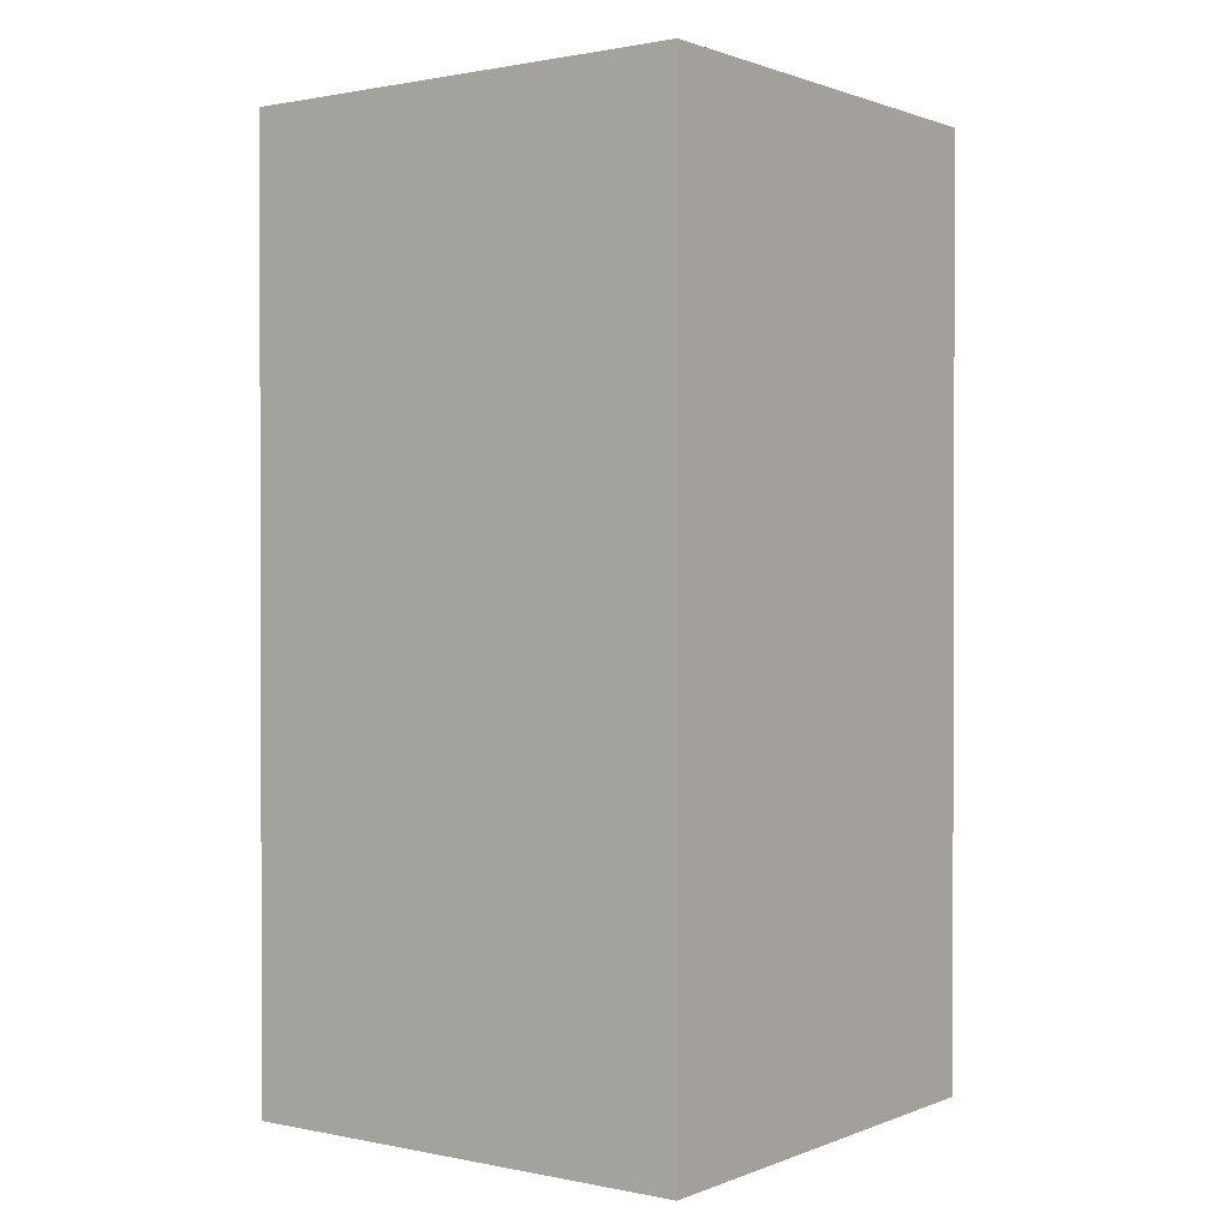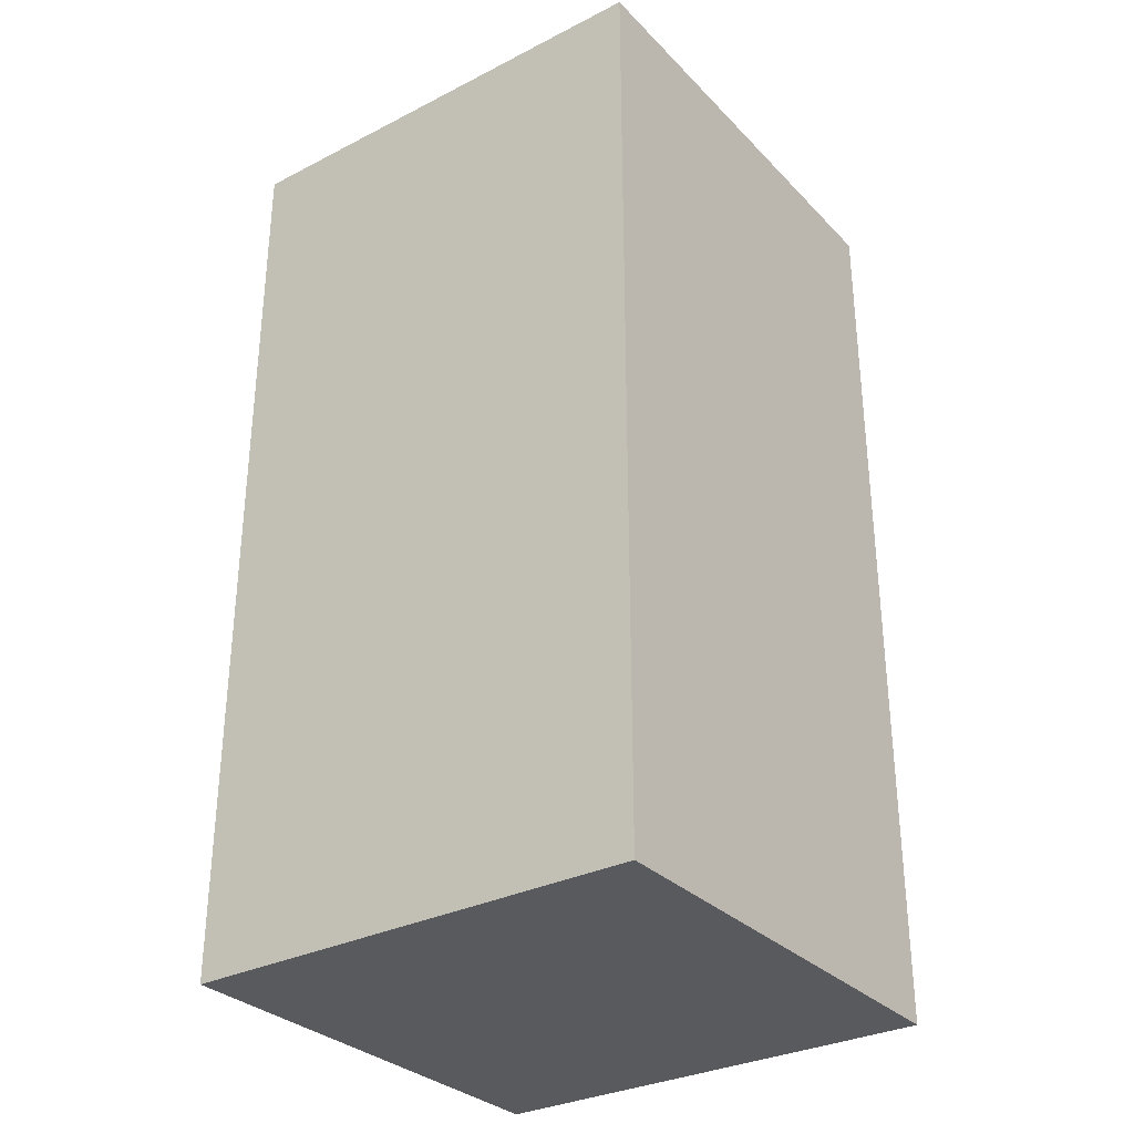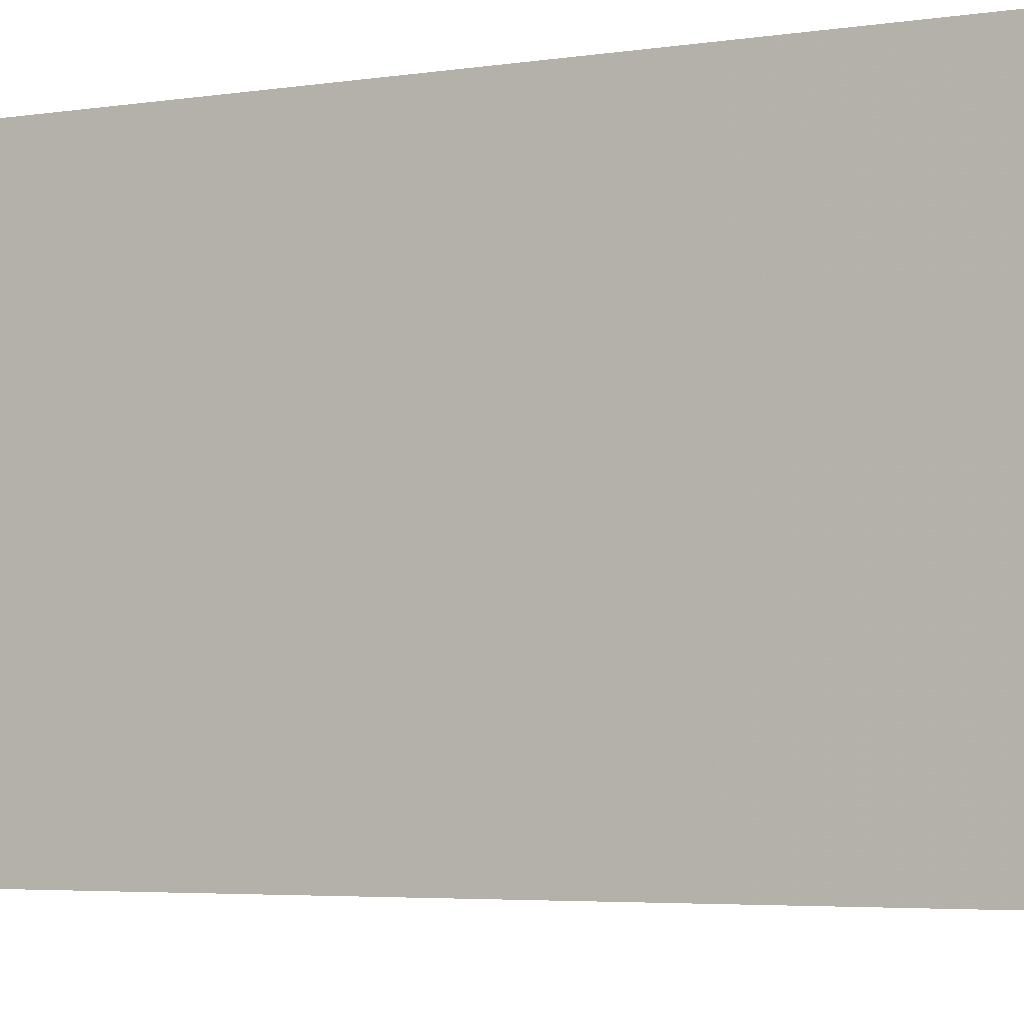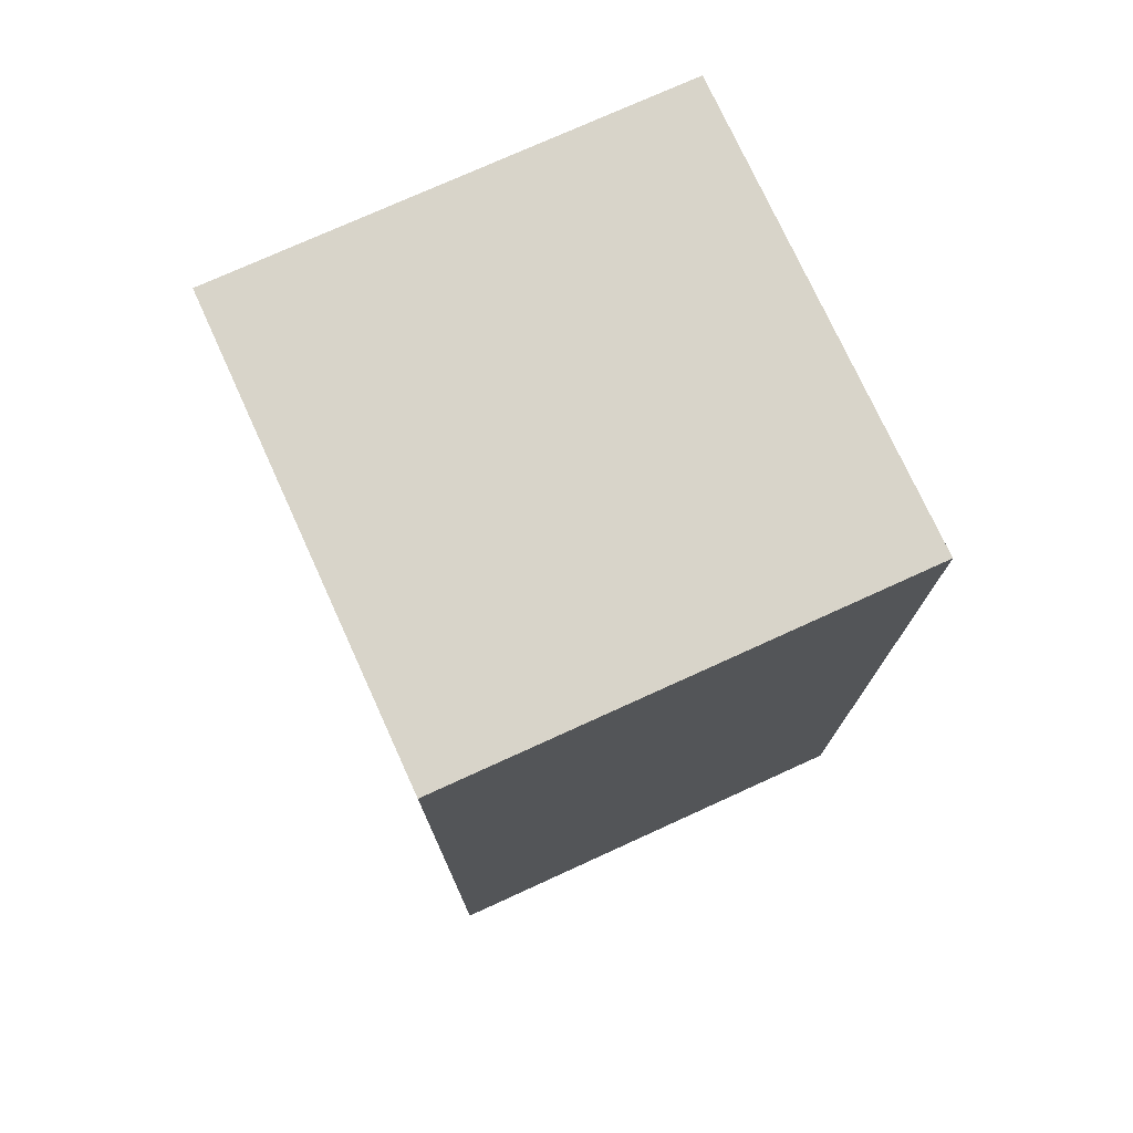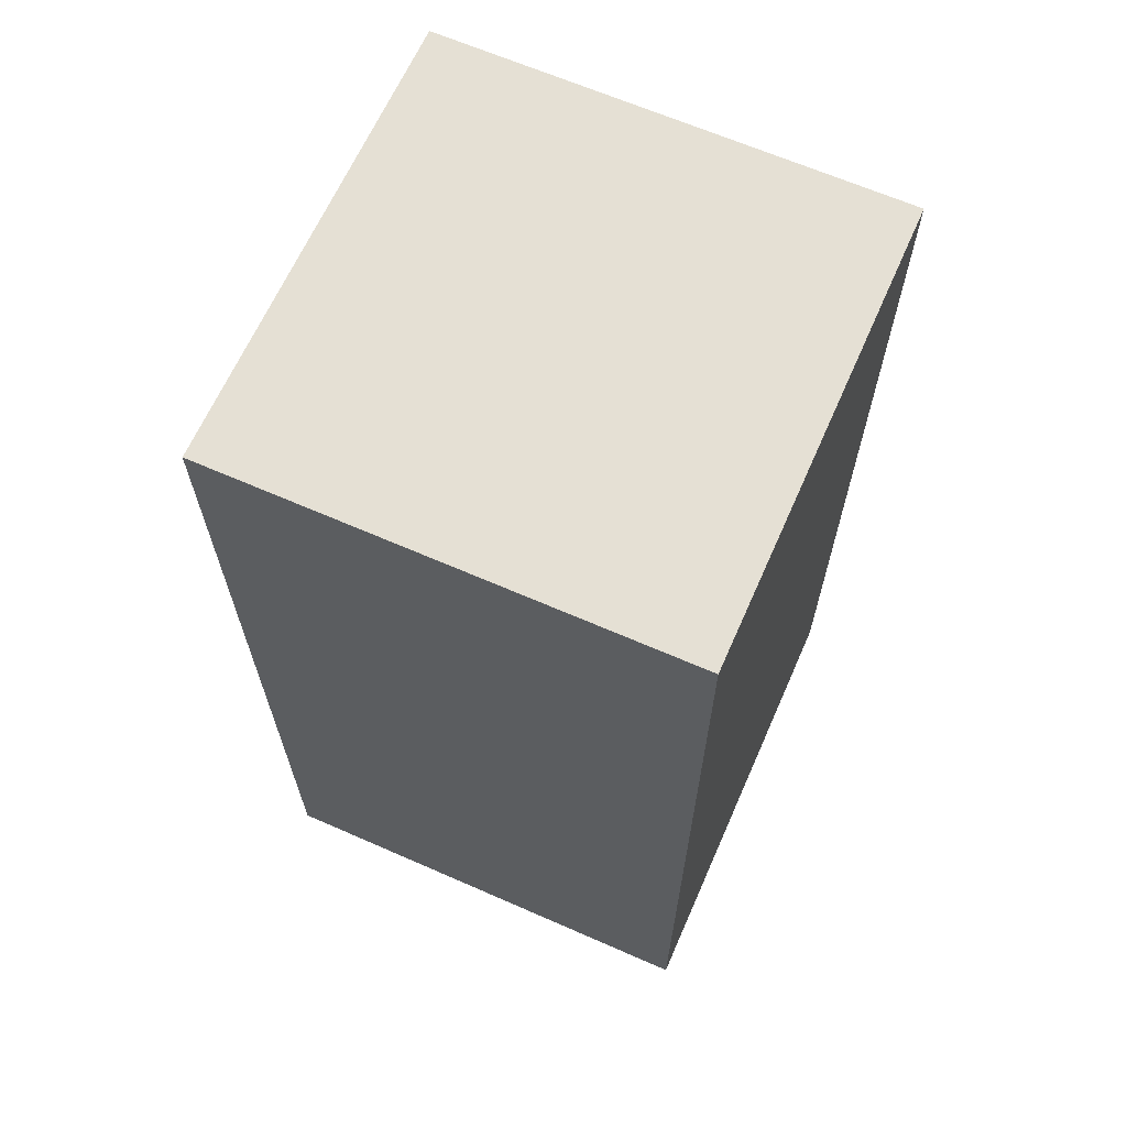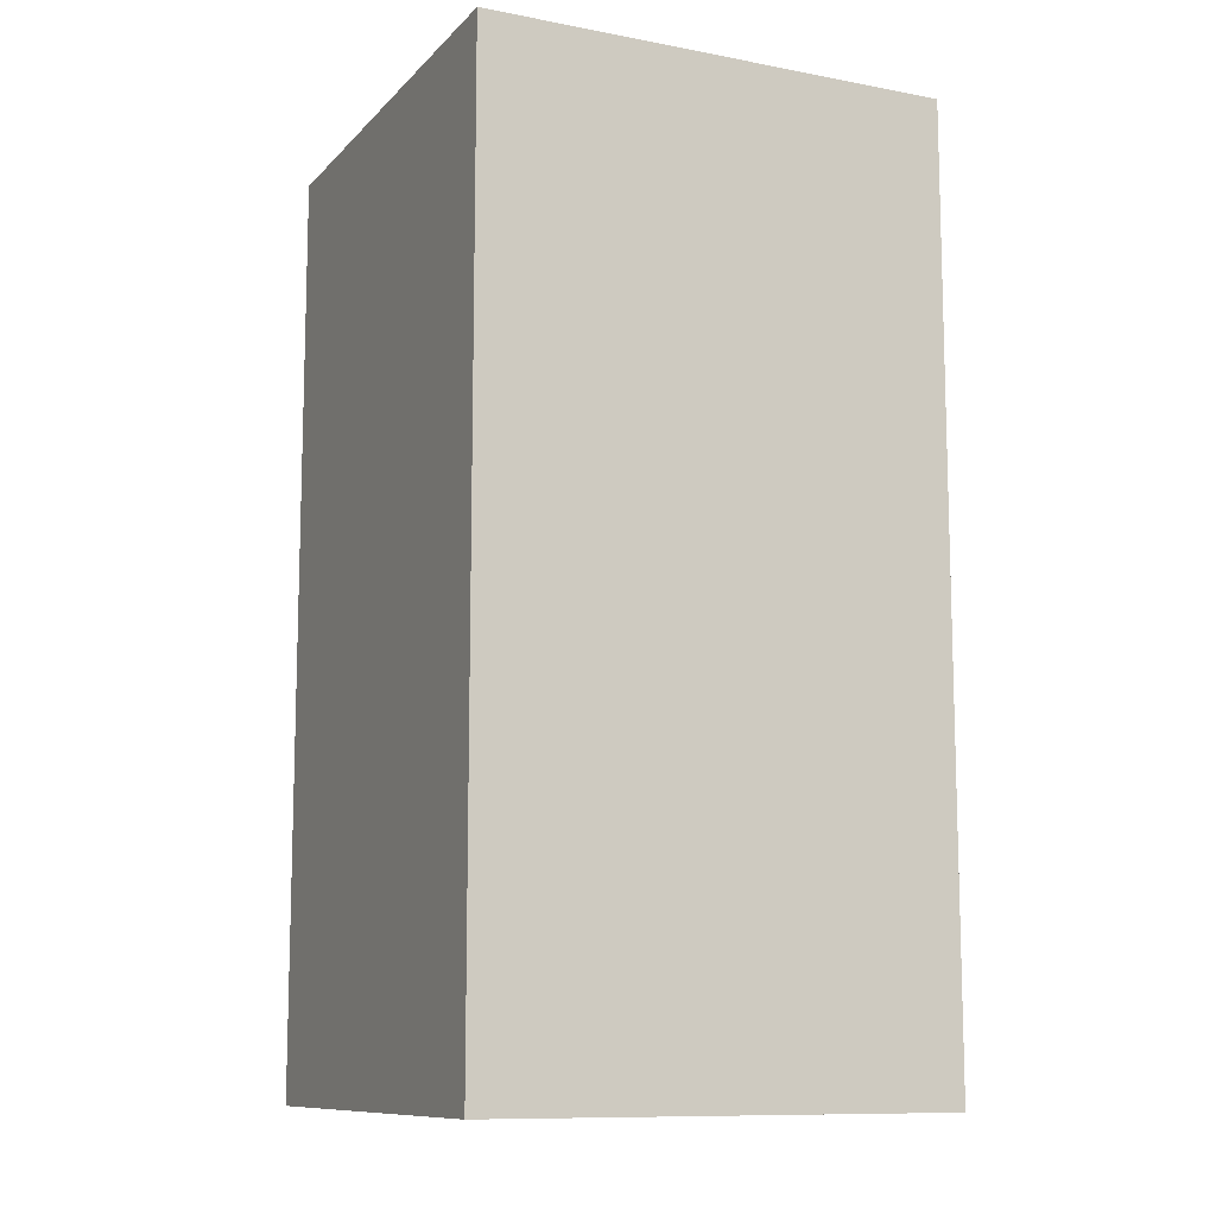
<metadata>
{"format":"obj","ext":"obj","renderer":"f3d","projection":"perspective","resolution":1024,"background":"white","views":[{"elev":1.0,"azim":126.3,"up":"+Z"},{"elev":-31.4,"azim":-54.2,"up":"+Z"},{"elev":-4.1,"azim":118.2,"up":"+Y"},{"elev":75.3,"azim":-24.5,"up":"+Z"},{"elev":65.4,"azim":23.8,"up":"+Z"},{"elev":-10.7,"azim":64.9,"up":"+Z"}]}
</metadata>
<code>
v -2 0 4
v 2 0 4
v -2 4 4
v 2 4 4
v -2 4 -4
v 2 4 -4
v -2 0 -4
v 2 0 -4
f 1 3 4 2
f 3 5 6 4
f 5 7 8 6
f 7 1 2 8
f 2 4 6 8
f 7 5 3 1

</code>
